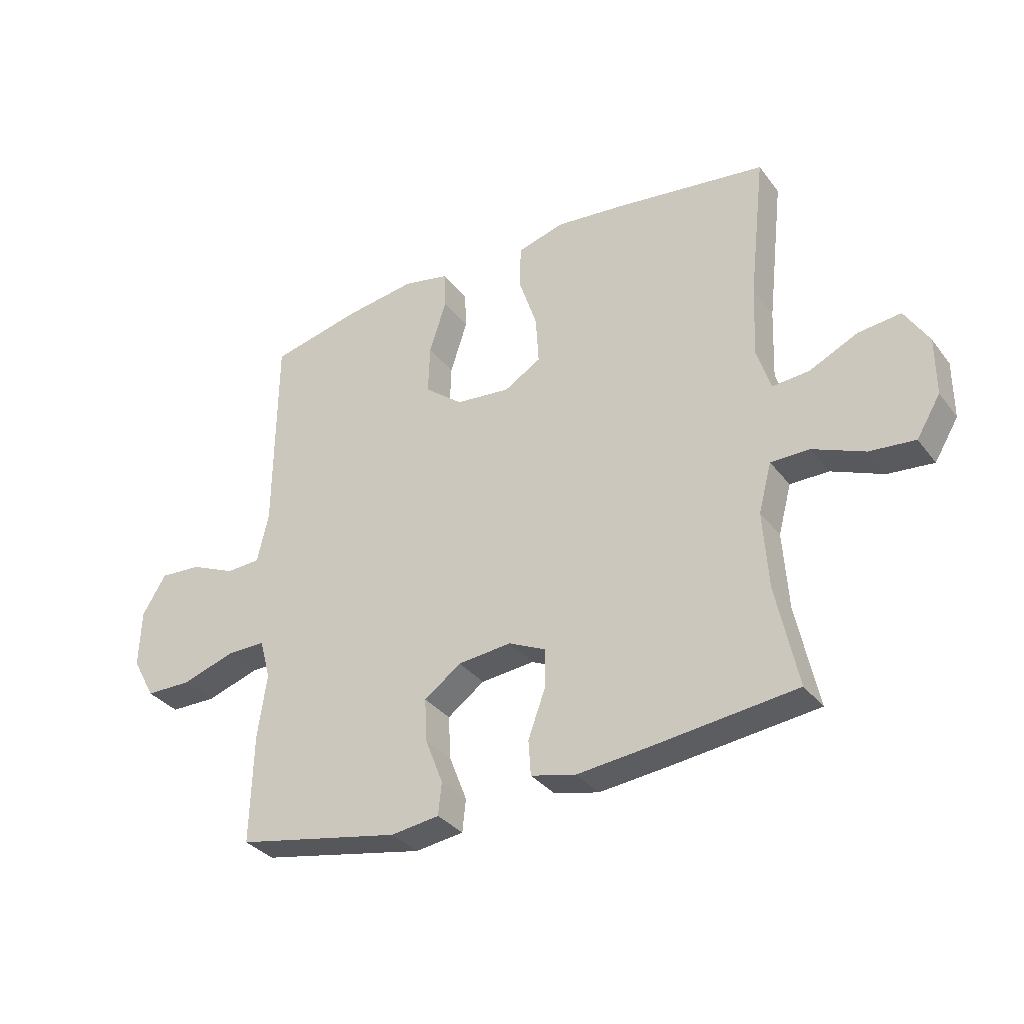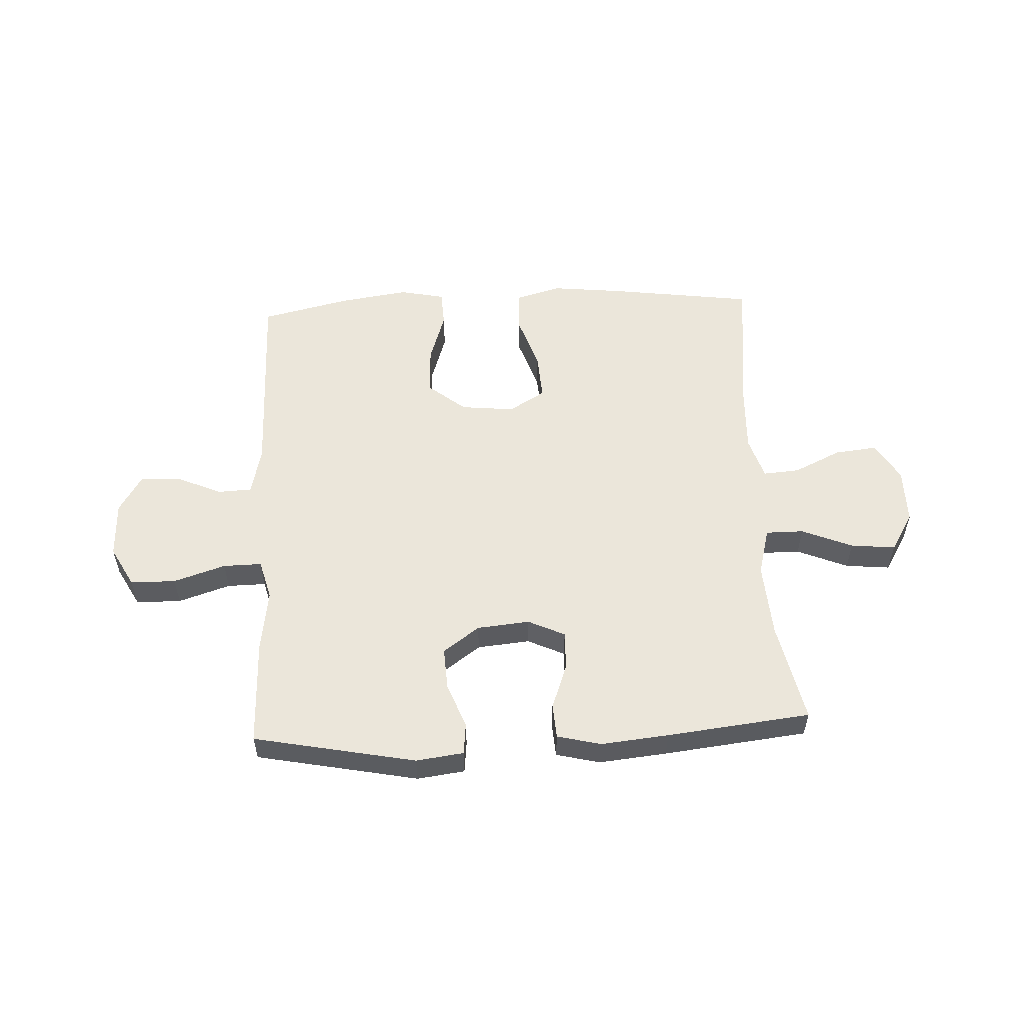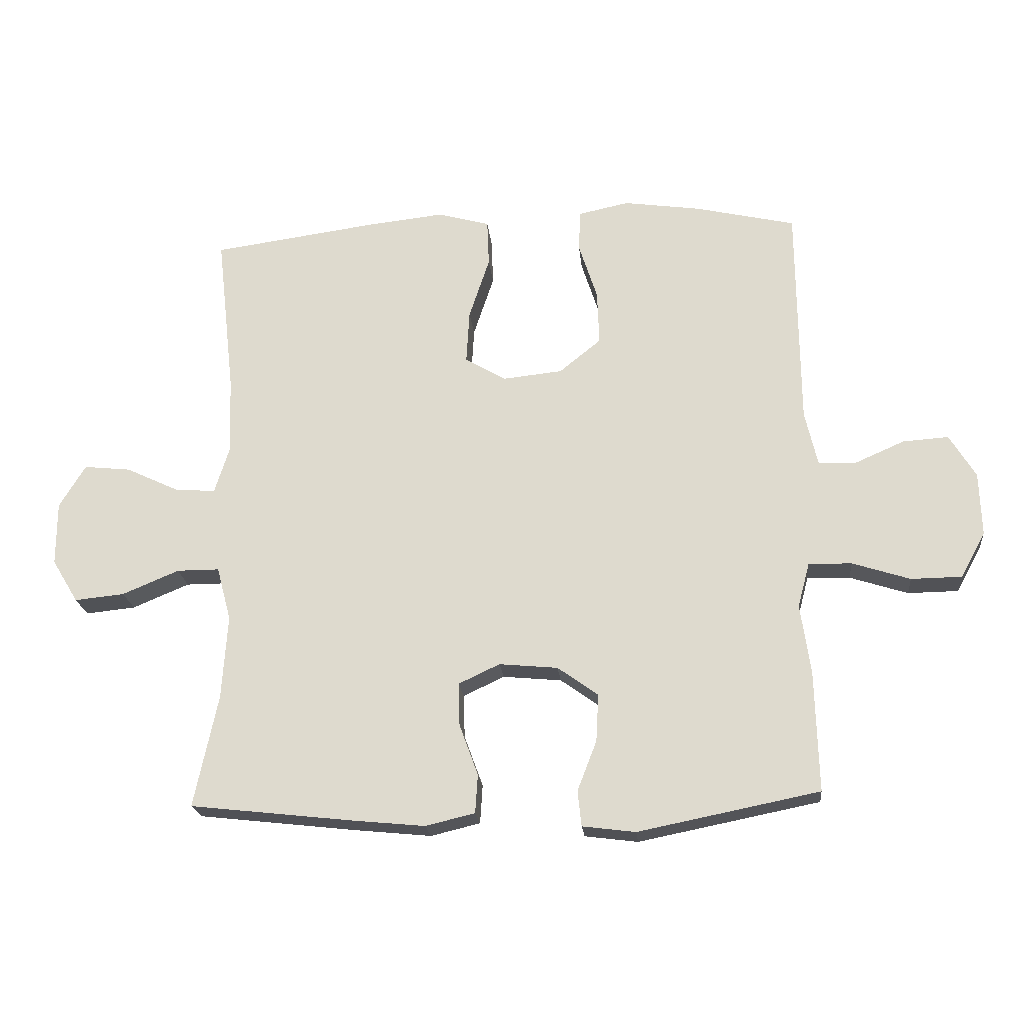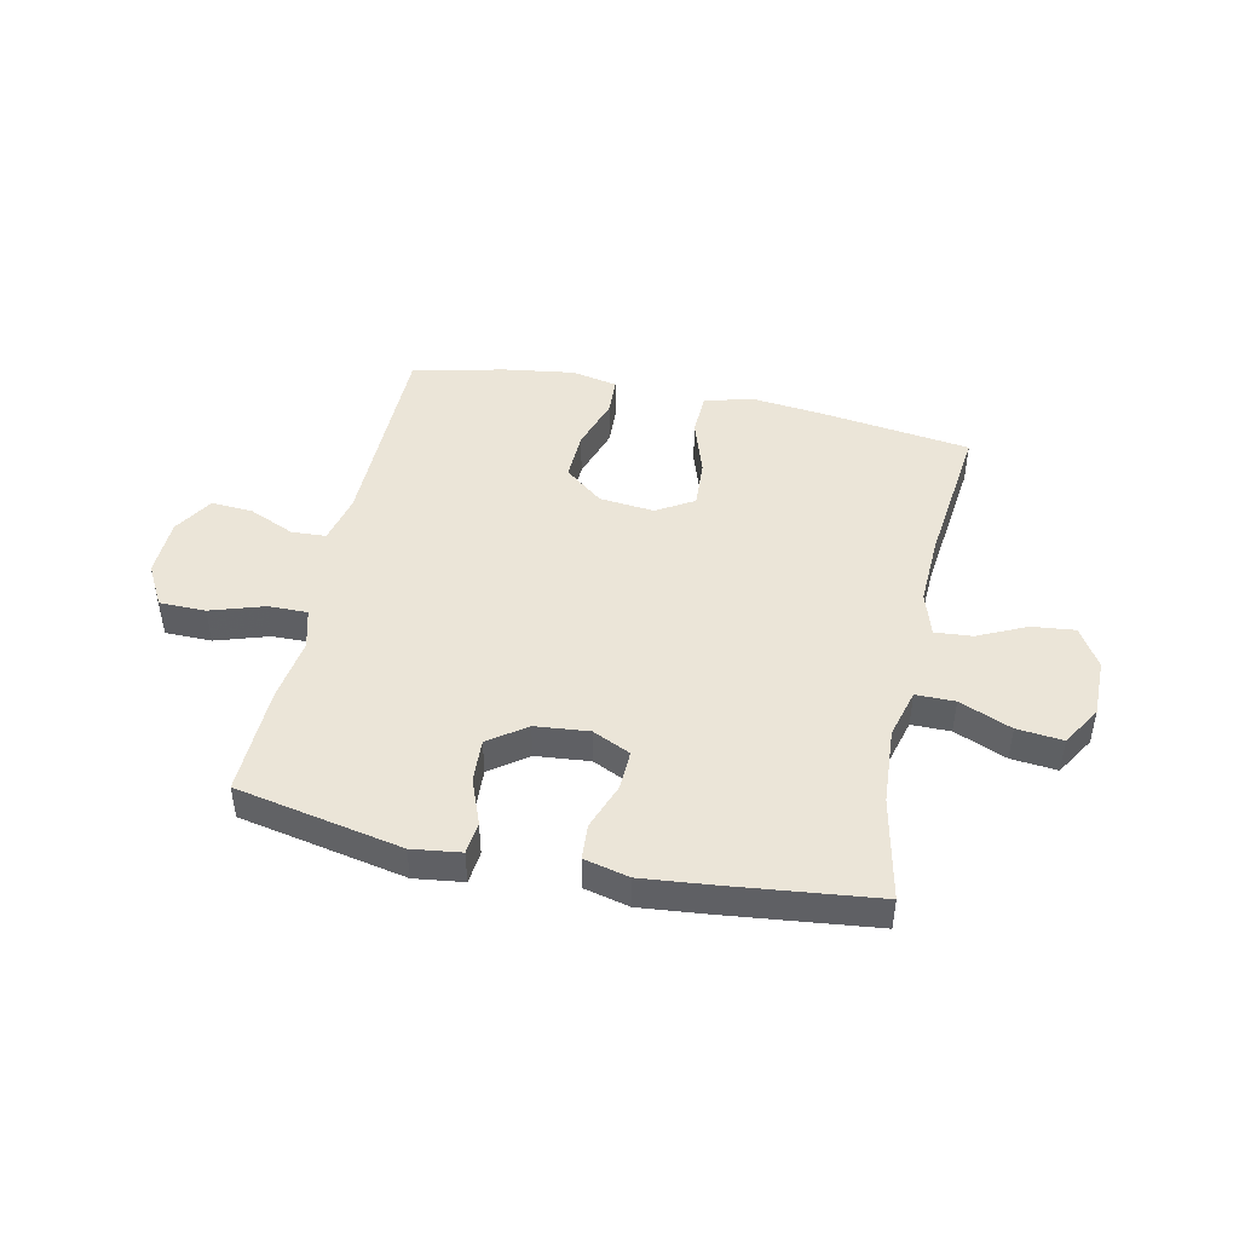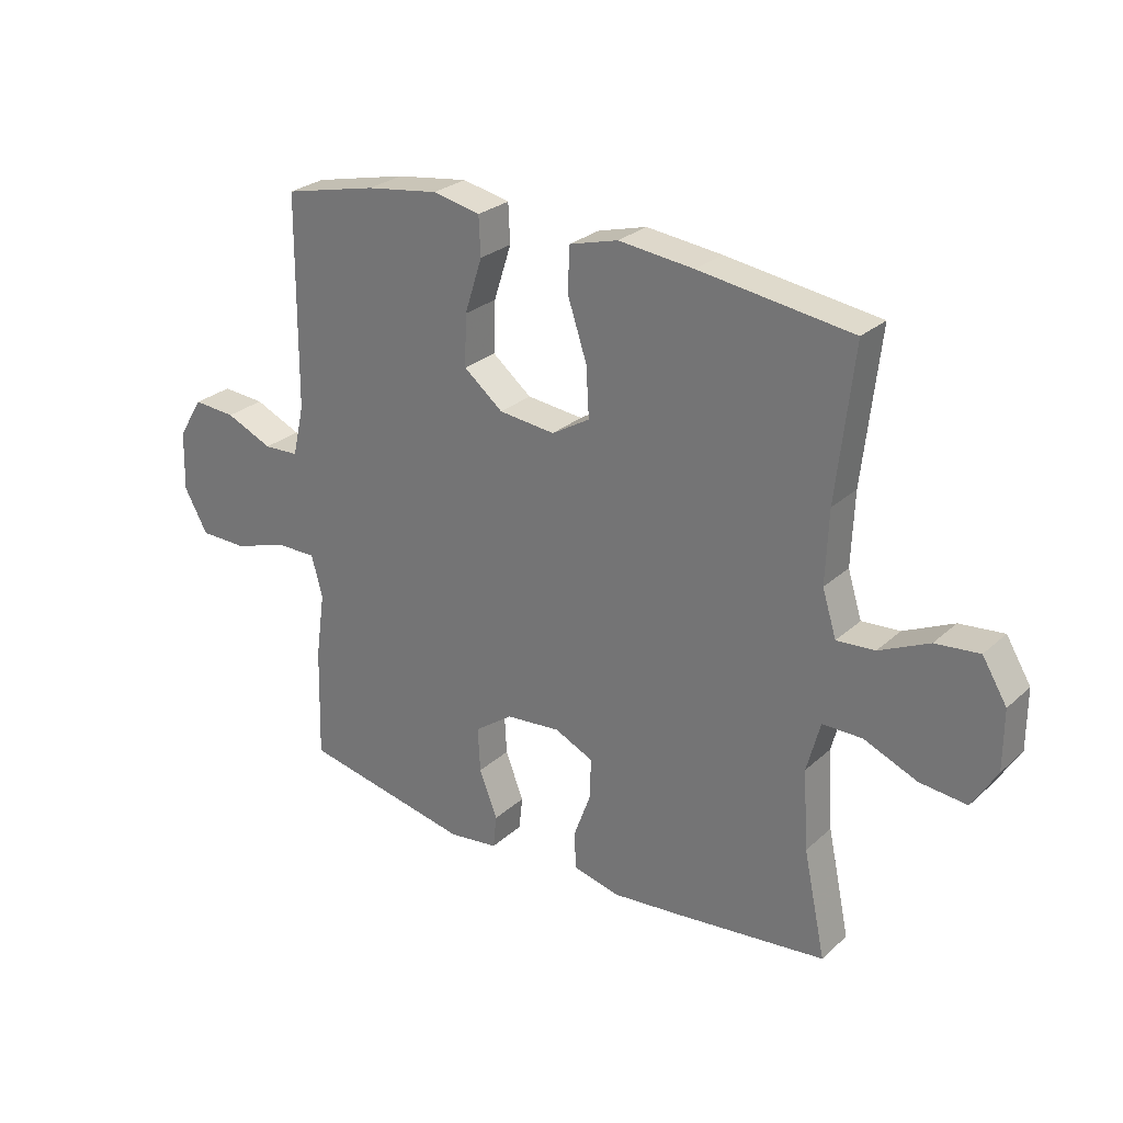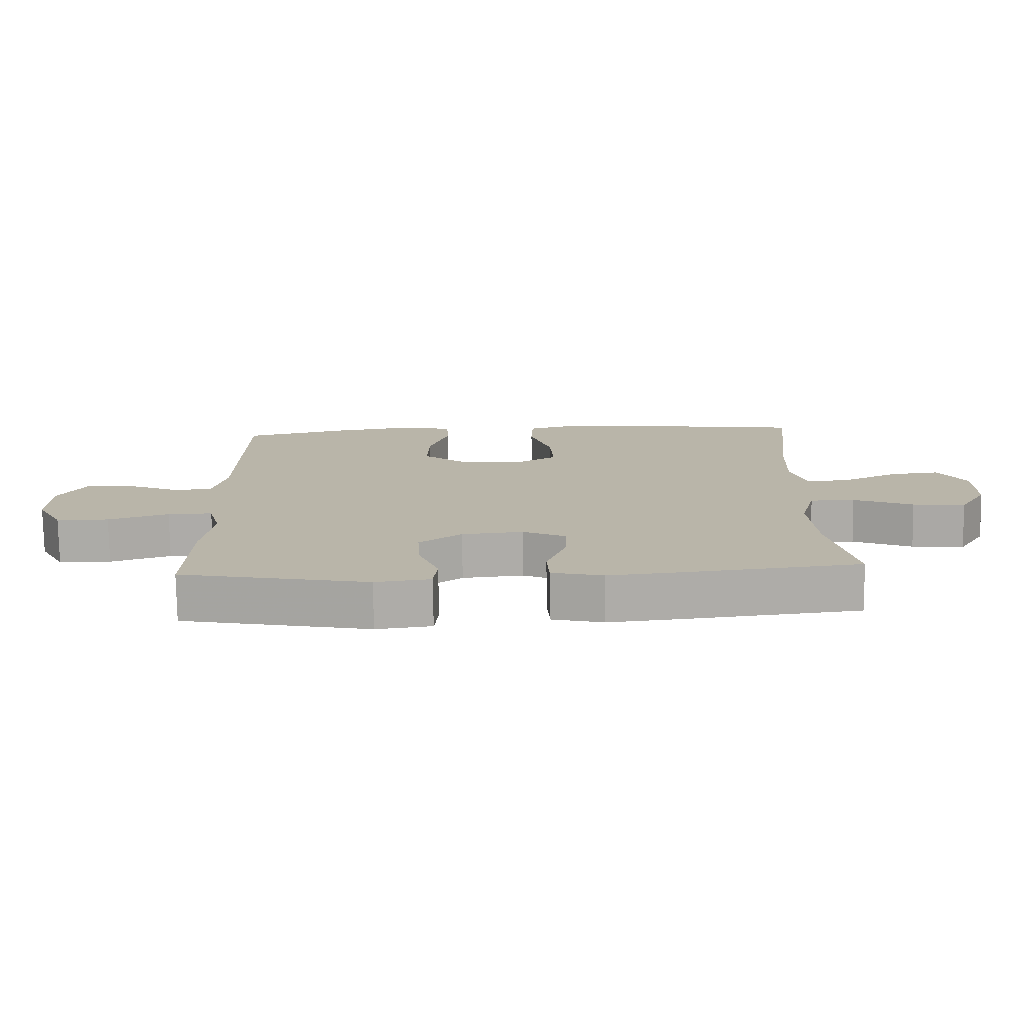
<metadata>
{"format":"obj","ext":"obj","renderer":"f3d","projection":"perspective","resolution":1024,"background":"white","views":[{"elev":-33.6,"azim":-148.5,"up":"+Z"},{"elev":54.8,"azim":177.2,"up":"+Y"},{"elev":-21.2,"azim":5.6,"up":"+Z"},{"elev":45.6,"azim":-167.9,"up":"+Y"},{"elev":27.1,"azim":-143.5,"up":"+Z"},{"elev":-76.4,"azim":-179.1,"up":"+Z"}]}
</metadata>
<code>
v -0.5 0.07 0.5
v -0.239 0.07 0.536
v -0.111 0.07 0.55
v -0.028 0.07 0.527
v -0.025 0.07 0.452
v -0.058 0.07 0.352
v -0.063 0.07 0.267
v 0.002 0.07 0.228
v 0.098 0.07 0.238
v 0.165 0.07 0.292
v 0.162 0.07 0.379
v 0.132 0.07 0.472
v 0.135 0.07 0.538
v 0.216 0.07 0.555
v 0.34 0.07 0.537
v 0.5 0.07 0.5
v 0.503 0.07 0.14
v 0.523 0.07 0.053
v 0.583 0.07 0.05
v 0.663 0.07 0.085
v 0.736 0.07 0.09
v 0.778 0.07 0.021
v 0.781 0.07 -0.081
v 0.741 0.07 -0.154
v 0.66 0.07 -0.155
v 0.567 0.07 -0.125
v 0.498 0.07 -0.124
v 0.479 0.07 -0.195
v 0.495 0.07 -0.308
v 0.5 0.07 -0.5
v 0.21 0.07 -0.558
v 0.125 0.07 -0.547
v 0.119 0.07 -0.49
v 0.15 0.07 -0.41
v 0.154 0.07 -0.334
v 0.089 0.07 -0.287
v -0.005 0.07 -0.278
v -0.071 0.07 -0.309
v -0.069 0.07 -0.378
v -0.039 0.07 -0.46
v -0.043 0.07 -0.522
v -0.122 0.07 -0.541
v -0.243 0.07 -0.529
v -0.5 0.07 -0.5
v -0.462 0.07 -0.32
v -0.453 0.07 -0.185
v -0.476 0.07 -0.099
v -0.544 0.07 -0.099
v -0.635 0.07 -0.137
v -0.715 0.07 -0.145
v -0.757 0.07 -0.076
v -0.757 0.07 0.026
v -0.715 0.07 0.095
v -0.64 0.07 0.087
v -0.555 0.07 0.047
v -0.49 0.07 0.042
v -0.466 0.07 0.119
v -0.471 0.07 0.243
v -0.5 0 0.5
v -0.239 0 0.536
v -0.111 0 0.55
v -0.028 0 0.527
v -0.025 0 0.452
v -0.058 0 0.352
v -0.063 0 0.267
v 0.002 0 0.228
v 0.098 0 0.238
v 0.165 0 0.292
v 0.162 0 0.379
v 0.132 0 0.472
v 0.135 0 0.538
v 0.216 0 0.555
v 0.34 0 0.537
v 0.5 0 0.5
v 0.503 0 0.14
v 0.523 0 0.053
v 0.583 0 0.05
v 0.663 0 0.085
v 0.736 0 0.09
v 0.778 0 0.021
v 0.781 0 -0.081
v 0.741 0 -0.154
v 0.66 0 -0.155
v 0.567 0 -0.125
v 0.498 0 -0.124
v 0.479 0 -0.195
v 0.495 0 -0.308
v 0.5 0 -0.5
v 0.21 0 -0.558
v 0.125 0 -0.547
v 0.119 0 -0.49
v 0.15 0 -0.41
v 0.154 0 -0.334
v 0.089 0 -0.287
v -0.005 0 -0.278
v -0.071 0 -0.309
v -0.069 0 -0.378
v -0.039 0 -0.46
v -0.043 0 -0.522
v -0.122 0 -0.541
v -0.243 0 -0.529
v -0.5 0 -0.5
v -0.462 0 -0.32
v -0.453 0 -0.185
v -0.476 0 -0.099
v -0.544 0 -0.099
v -0.635 0 -0.137
v -0.715 0 -0.145
v -0.757 0 -0.076
v -0.757 0 0.026
v -0.715 0 0.095
v -0.64 0 0.087
v -0.555 0 0.047
v -0.49 0 0.042
v -0.466 0 0.119
v -0.471 0 0.243
f 53 54 55
f 52 53 55
f 51 52 55
f 50 51 55
f 49 50 55
f 48 49 55
f 47 48 55 56
f 46 47 56 57
f 43 44 45
f 42 43 45
f 41 42 45
f 40 41 45
f 39 40 45
f 38 39 45 46
f 46 57 58
f 38 46 58
f 37 38 58
f 32 33 34
f 31 32 34
f 30 31 34
f 29 30 34
f 28 29 34
f 27 28 34 35
f 24 25 26
f 23 24 26
f 22 23 26
f 21 22 26
f 20 21 26
f 19 20 26
f 18 19 26 27
f 27 35 36
f 18 27 36
f 17 18 36
f 15 16 17
f 14 15 17
f 13 14 17
f 12 13 17
f 11 12 17
f 4 5 6
f 3 4 6
f 2 3 6
f 1 2 6
f 58 1 6
f 58 6 7
f 37 58 7 8
f 36 37 8 9
f 17 36 9 10
f 10 11 17
f 113 112 111
f 113 111 110
f 113 110 109
f 113 109 108
f 113 108 107
f 113 107 106
f 114 113 106 105
f 115 114 105 104
f 103 102 101
f 103 101 100
f 103 100 99
f 103 99 98
f 103 98 97
f 104 103 97 96
f 116 115 104
f 116 104 96
f 116 96 95
f 92 91 90
f 92 90 89
f 92 89 88
f 92 88 87
f 92 87 86
f 93 92 86 85
f 84 83 82
f 84 82 81
f 84 81 80
f 84 80 79
f 84 79 78
f 84 78 77
f 85 84 77 76
f 94 93 85
f 94 85 76
f 94 76 75
f 75 74 73
f 75 73 72
f 75 72 71
f 75 71 70
f 75 70 69
f 64 63 62
f 64 62 61
f 64 61 60
f 64 60 59
f 64 59 116
f 65 64 116
f 66 65 116 95
f 67 66 95 94
f 68 67 94 75
f 75 69 68
f 1 59 60 2
f 2 60 61 3
f 3 61 62 4
f 4 62 63 5
f 5 63 64 6
f 6 64 65 7
f 7 65 66 8
f 8 66 67 9
f 9 67 68 10
f 10 68 69 11
f 11 69 70 12
f 12 70 71 13
f 13 71 72 14
f 14 72 73 15
f 15 73 74 16
f 16 74 75 17
f 17 75 76 18
f 18 76 77 19
f 19 77 78 20
f 20 78 79 21
f 21 79 80 22
f 22 80 81 23
f 23 81 82 24
f 24 82 83 25
f 25 83 84 26
f 26 84 85 27
f 27 85 86 28
f 28 86 87 29
f 29 87 88 30
f 30 88 89 31
f 31 89 90 32
f 32 90 91 33
f 33 91 92 34
f 34 92 93 35
f 35 93 94 36
f 36 94 95 37
f 37 95 96 38
f 38 96 97 39
f 39 97 98 40
f 40 98 99 41
f 41 99 100 42
f 42 100 101 43
f 43 101 102 44
f 44 102 103 45
f 45 103 104 46
f 46 104 105 47
f 47 105 106 48
f 48 106 107 49
f 49 107 108 50
f 50 108 109 51
f 51 109 110 52
f 52 110 111 53
f 53 111 112 54
f 54 112 113 55
f 55 113 114 56
f 56 114 115 57
f 57 115 116 58
f 58 116 59 1

</code>
